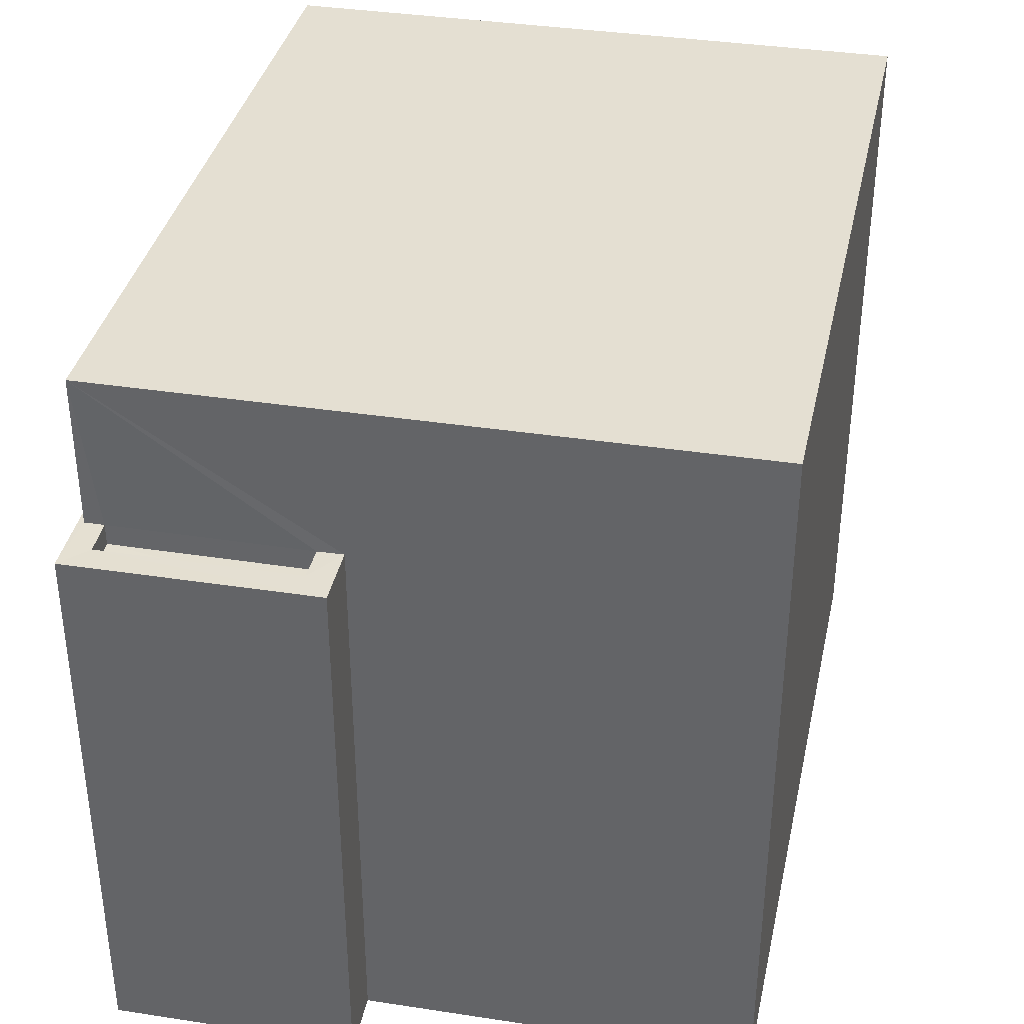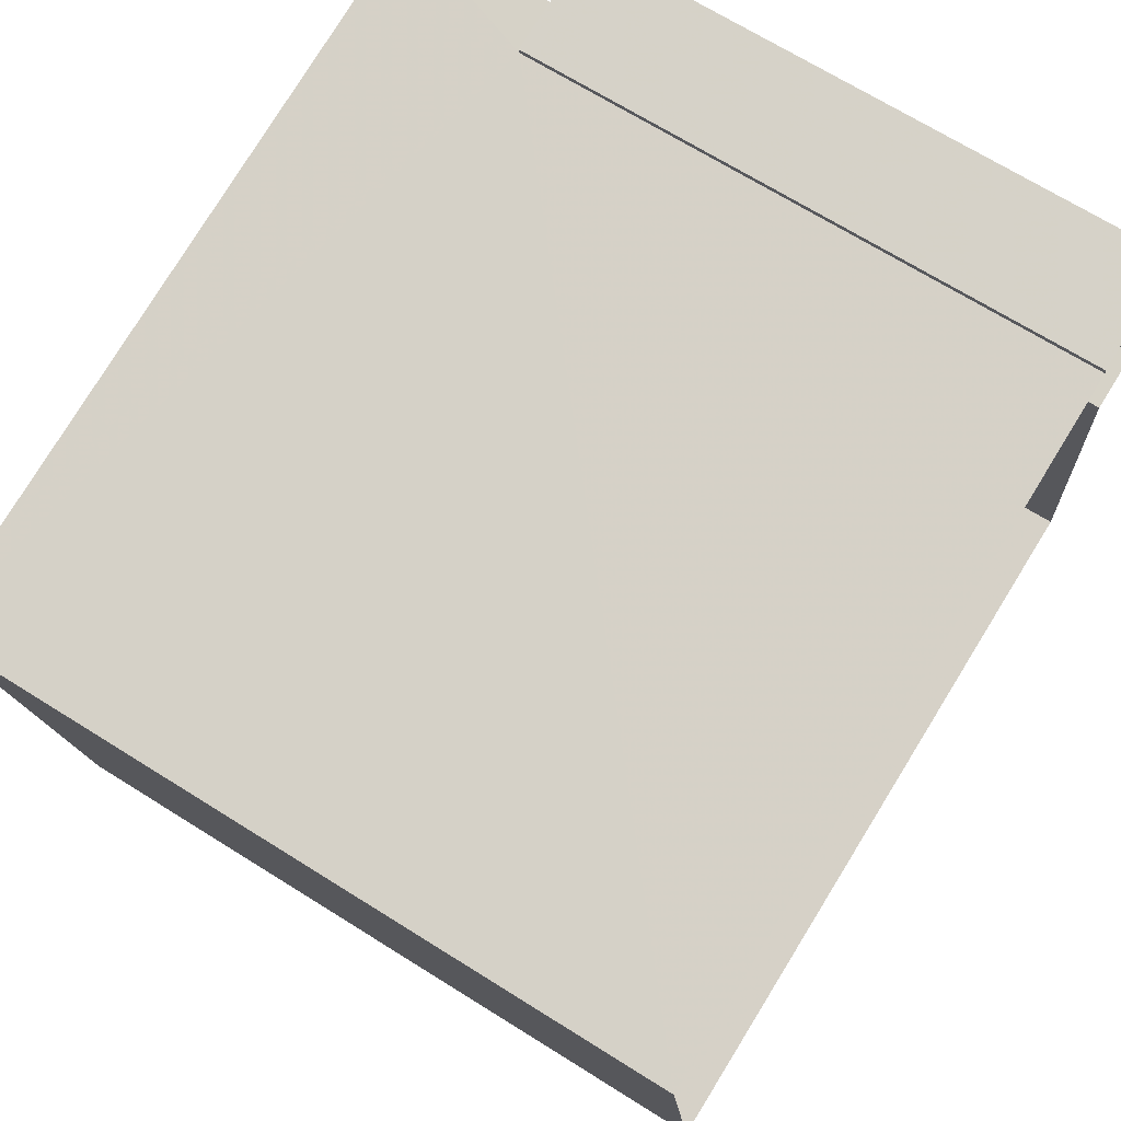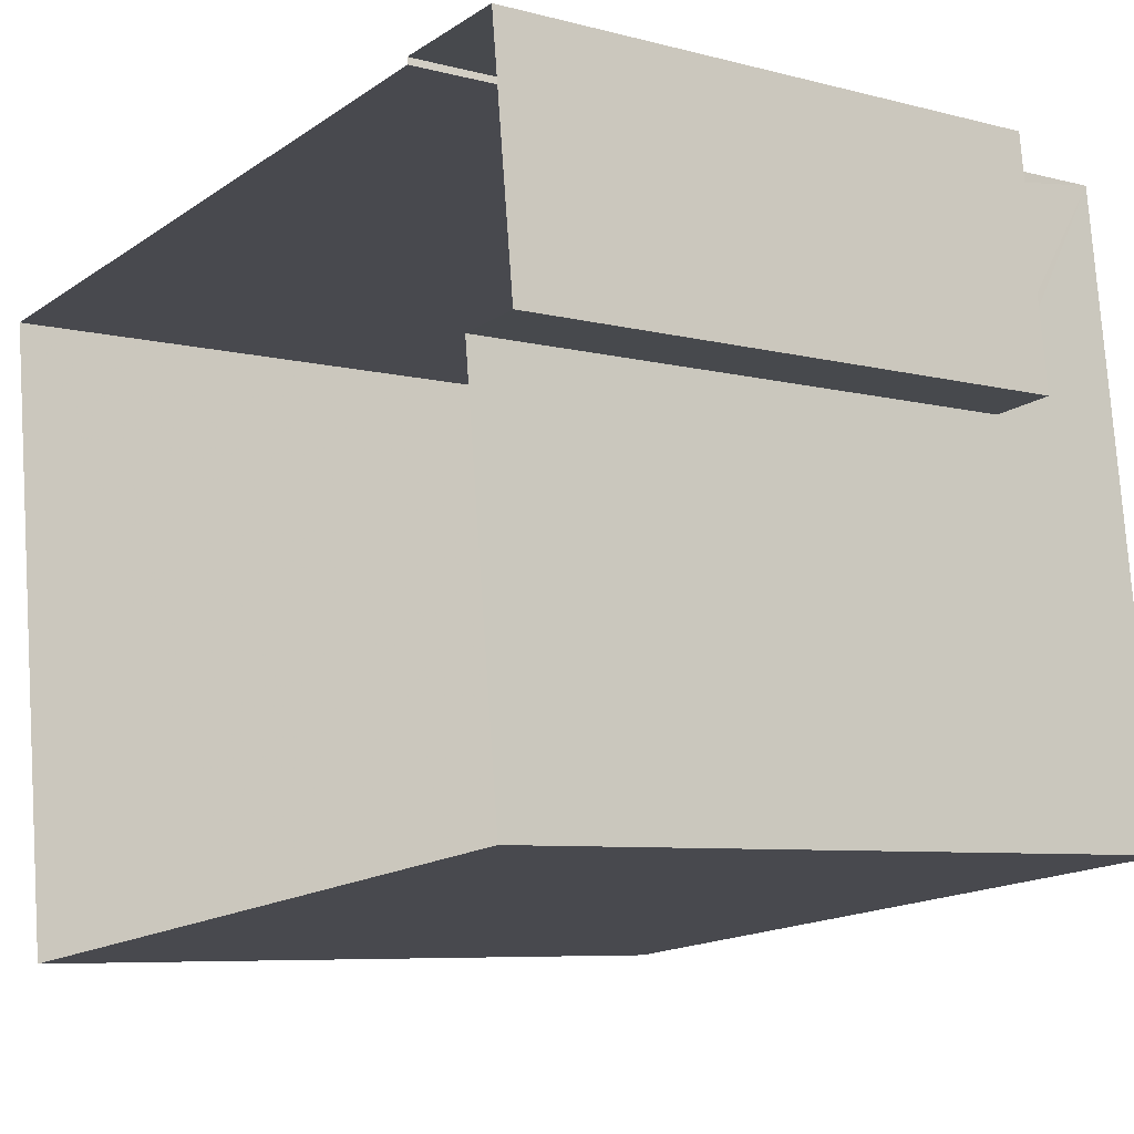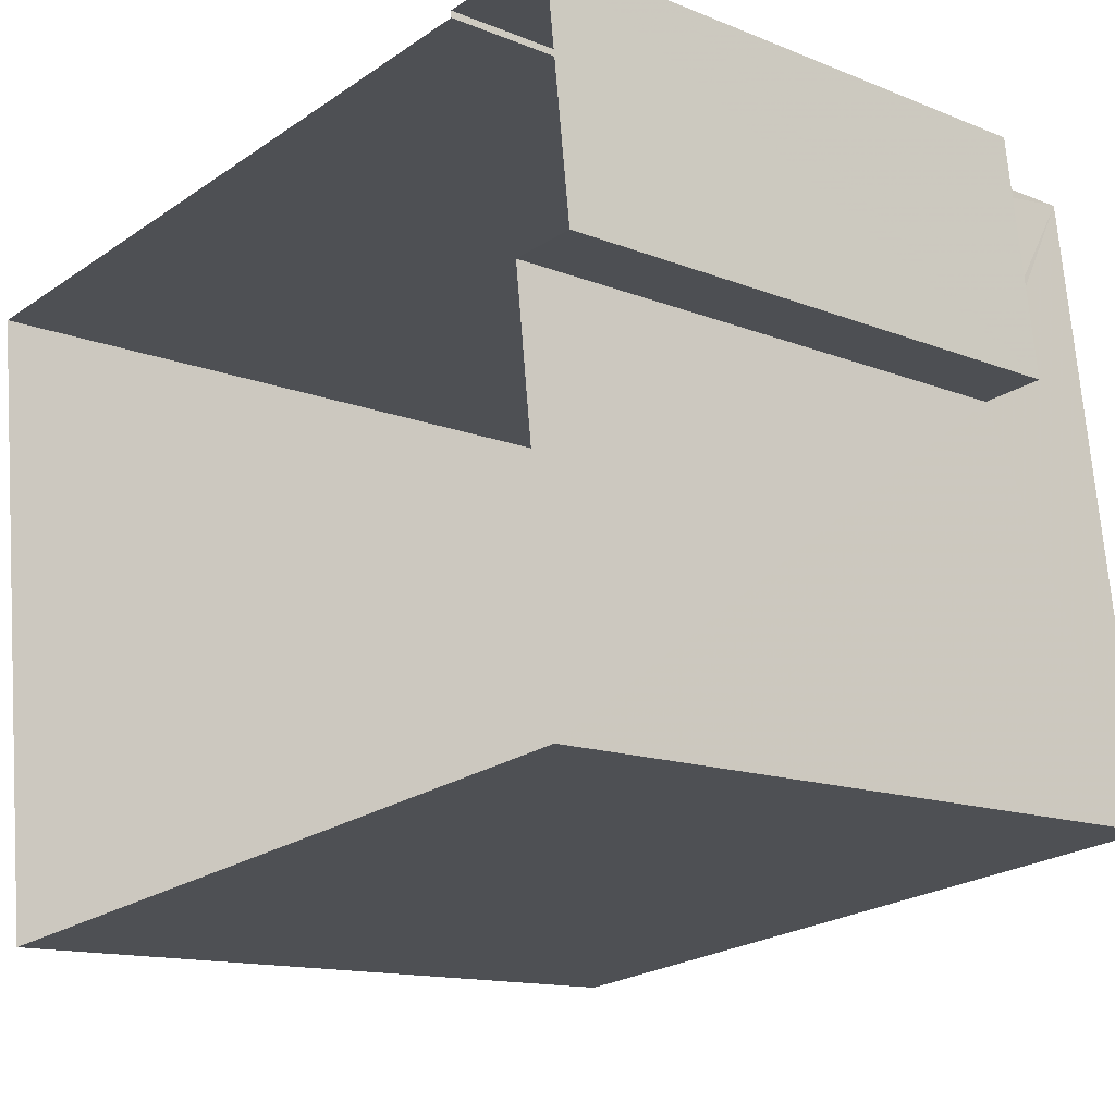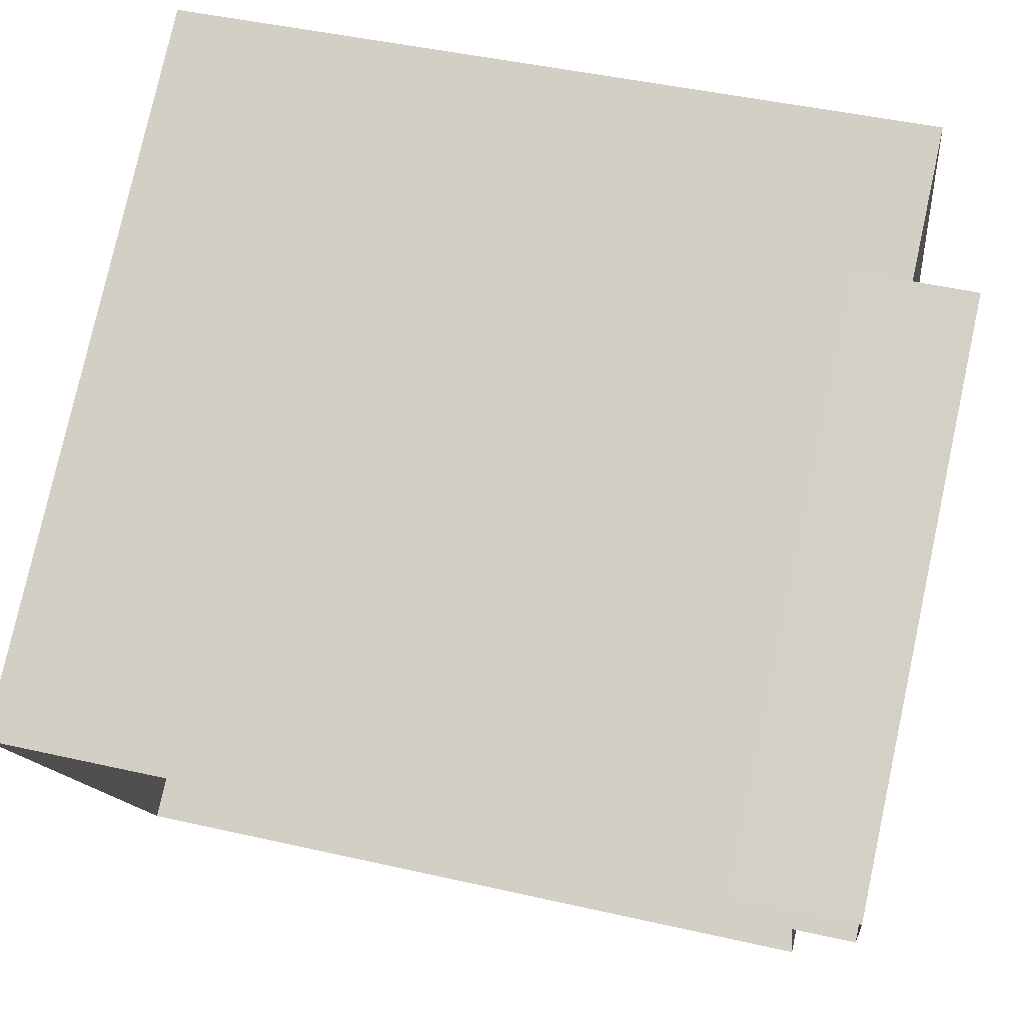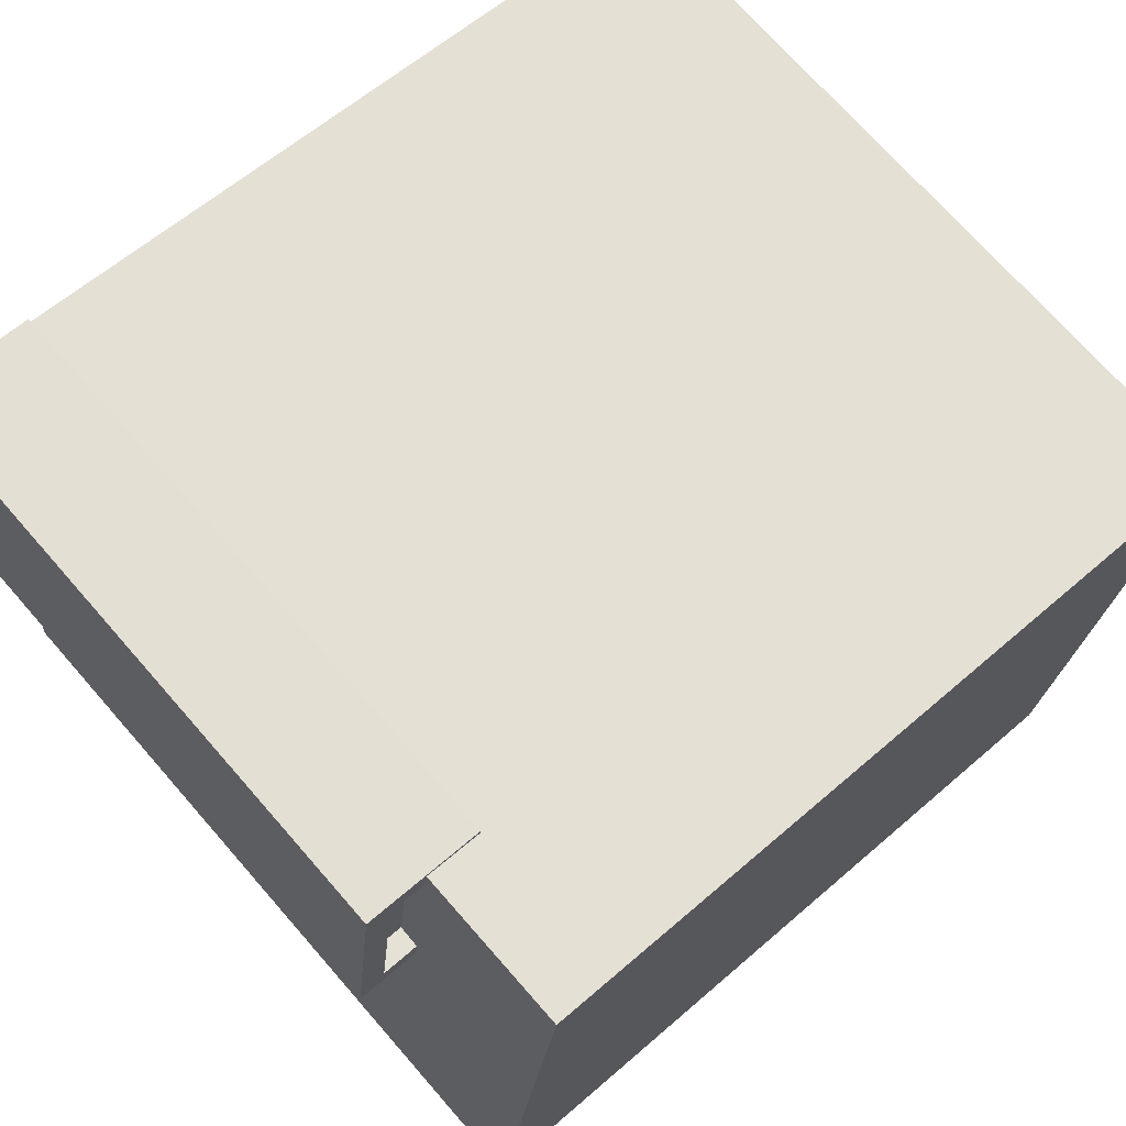
<metadata>
{"format":"obj","ext":"obj","renderer":"f3d","projection":"perspective","resolution":1024,"background":"white","views":[{"elev":37.1,"azim":-85.4,"up":"+Z"},{"elev":69.7,"azim":122.0,"up":"+Y"},{"elev":-7.0,"azim":-127.2,"up":"+Y"},{"elev":-13.4,"azim":-132.3,"up":"+Y"},{"elev":78.1,"azim":-167.6,"up":"+Y"},{"elev":71.8,"azim":-41.2,"up":"+Y"}]}
</metadata>
<code>
v -8.952e+04 -9.916e+04 7.233
v -8.952e+04 -9.915e+04 7.233
v -8.952e+04 -9.916e+04 7.232
v -8.952e+04 -9.915e+04 7.232
v -8.952e+04 -9.915e+04 7.233
v -8.952e+04 -9.915e+04 7.233
v -8.952e+04 -9.915e+04 7.233
v -8.952e+04 -9.915e+04 7.233
v -8.952e+04 -9.915e+04 13.78
v -8.952e+04 -9.915e+04 13.78
v -8.952e+04 -9.915e+04 13.78
v -8.952e+04 -9.915e+04 13.78
v -8.952e+04 -9.915e+04 14.03
v -8.952e+04 -9.915e+04 14.03
v -8.952e+04 -9.915e+04 14.03
v -8.952e+04 -9.915e+04 14.03
v -8.952e+04 -9.915e+04 14.03
v -8.952e+04 -9.915e+04 14.03
v -8.952e+04 -9.915e+04 14.03
v -8.952e+04 -9.915e+04 14.03
v -8.952e+04 -9.915e+04 14.03
v -8.952e+04 -9.915e+04 14.03
v -8.952e+04 -9.915e+04 15.83
v -8.952e+04 -9.915e+04 15.83
v -8.952e+04 -9.916e+04 15.83
v -8.952e+04 -9.916e+04 15.83
f 1 2 3
f 3 2 4
f 2 5 6
f 7 8 6
f 4 2 8
f 8 2 6
f 9 10 11
f 12 9 11
f 13 14 15
f 16 13 15
f 17 18 19
f 16 20 21
f 19 18 21
f 20 22 19
f 16 15 20
f 20 19 21
f 23 24 25
f 26 23 25
f 22 20 10
f 9 22 10
f 14 11 15
f 14 12 11
f 18 7 6
f 21 18 6
f 19 24 17
f 8 17 4
f 4 17 23
f 17 24 23
f 22 24 19
f 24 13 25
f 25 13 1
f 1 13 2
f 22 9 12
f 22 12 14
f 24 14 13
f 24 22 14
f 13 16 5
f 2 13 5
f 26 1 3
f 26 25 1
f 26 3 4
f 23 26 4
f 17 7 18
f 17 8 7
f 20 11 10
f 20 15 11
f 16 21 6
f 5 16 6

</code>
